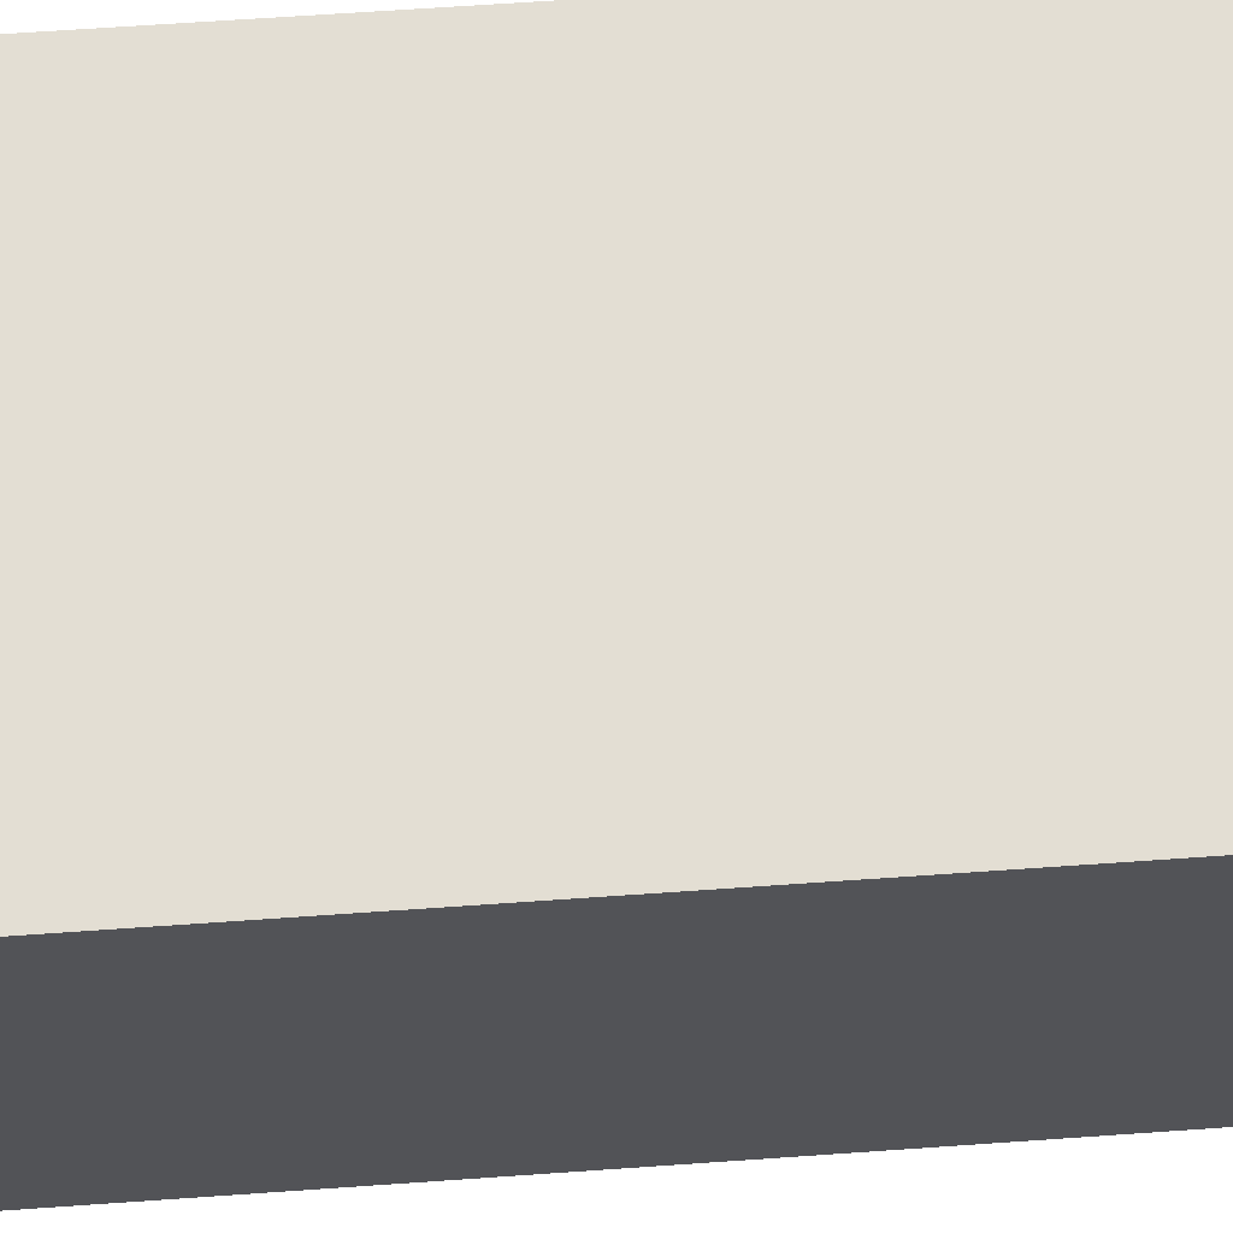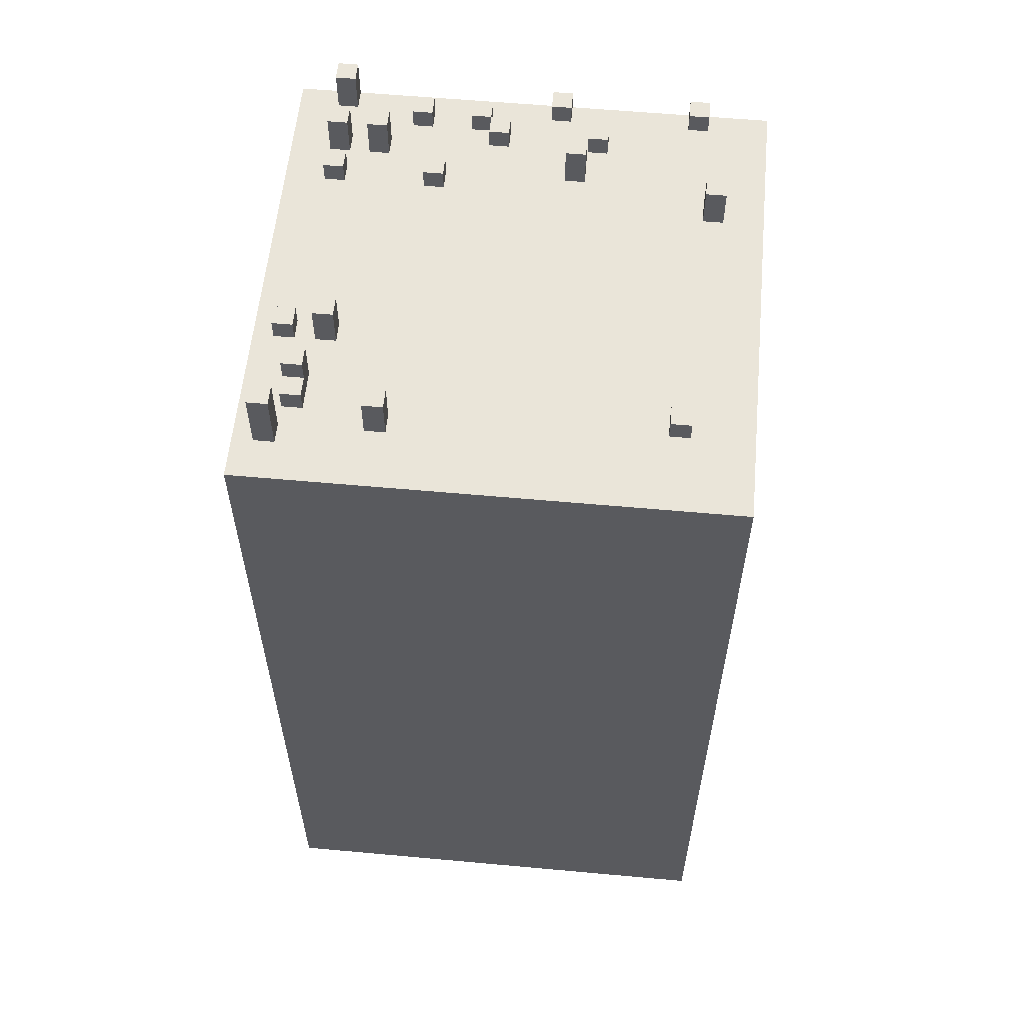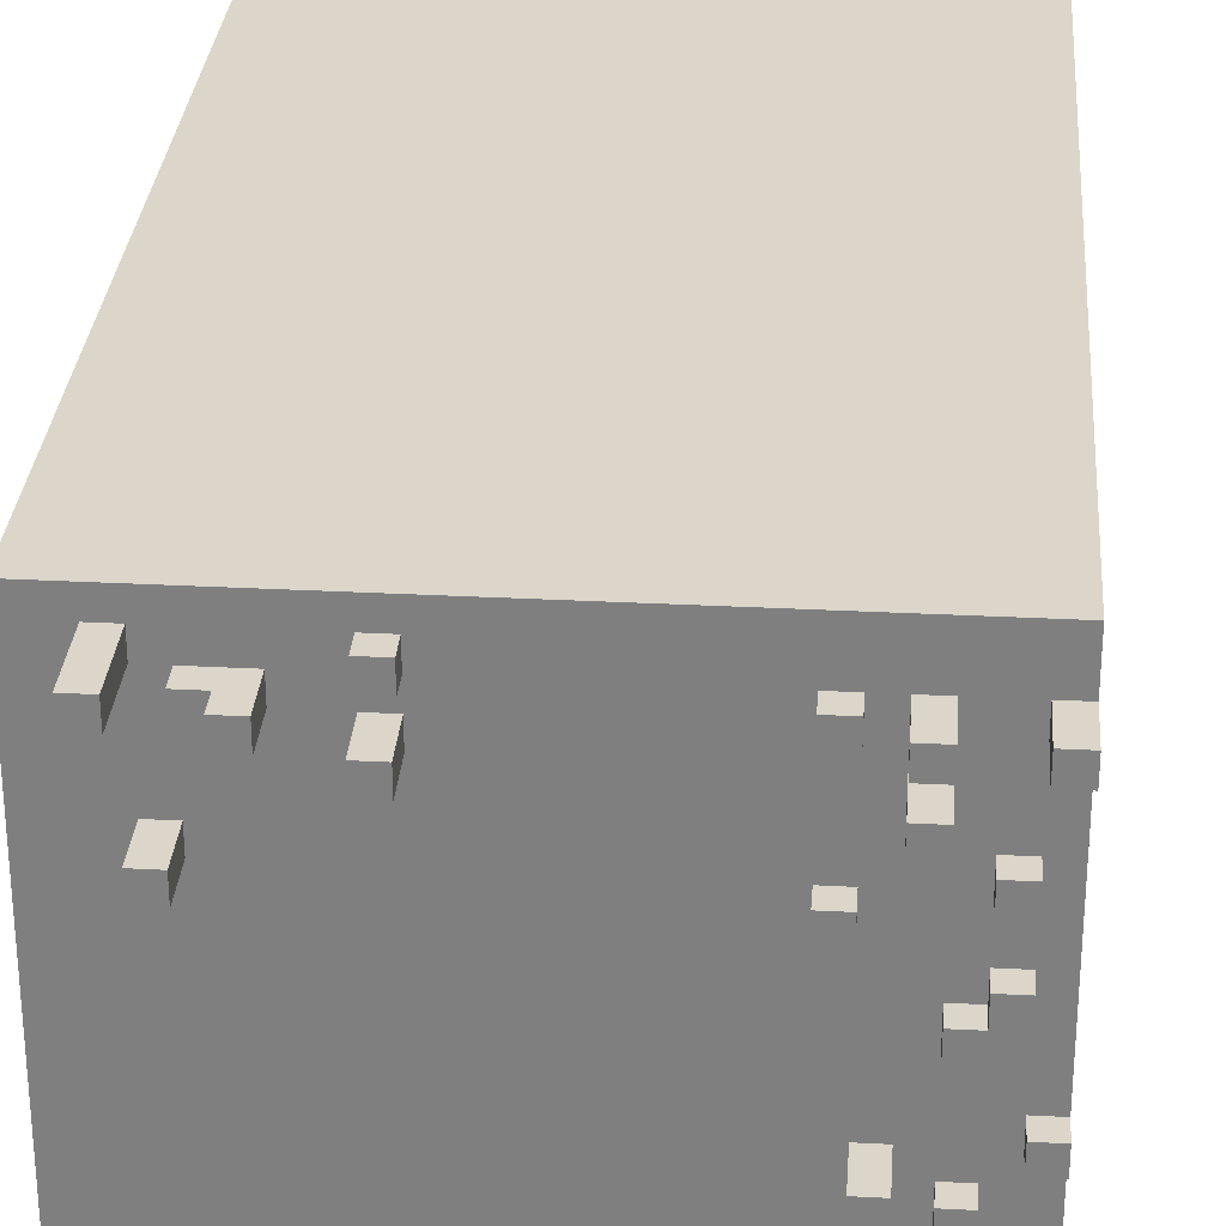
<metadata>
{"format":"obj","ext":"obj","renderer":"f3d","projection":"perspective","resolution":1024,"background":"white","views":[{"elev":67.3,"azim":-94.0,"up":"+Z"},{"elev":58.0,"azim":95.4,"up":"+Y"},{"elev":29.7,"azim":-175.6,"up":"+Z"}]}
</metadata>
<code>
o
v 0 2 -0.5
v 0 2 -2.9
v 0 6.2 -0.5
v 0 6.2 -2.9
v 0 6.4 -0.5
v 0 6.4 -0.7
v 0 6.4 -0.8
v 0 6.4 -1.8
v 0 6.4 -1.9
v 0 6.4 -2.5
v 0 6.4 -2.6
v 0 6.4 -2.9
v 0 6.5 -1.8
v 0 6.5 -1.9
v 0 6.5 -2.5
v 0 6.5 -2.6
v 0 6.6 -0.7
v 0 6.6 -0.8
v 0.1 6.4 -1.1
v 0.1 6.4 -1.2
v 0.1 6.4 -1.4
v 0.1 6.4 -1.5
v 0.1 6.5 -1.1
v 0.1 6.5 -1.2
v 0.1 6.5 -1.4
v 0.1 6.5 -1.5
v 0.2 6.4 -1.5
v 0.2 6.4 -1.6
v 0.2 6.4 -2
v 0.2 6.4 -2.1
v 0.2 6.5 -1.5
v 0.2 6.5 -1.6
v 0.2 6.5 -2
v 0.2 6.5 -2.1
v 0.3 6.4 -0.7
v 0.3 6.4 -0.8
v 0.3 6.4 -0.9
v 0.3 6.4 -1
v 0.3 6.6 -0.7
v 0.3 6.6 -0.8
v 0.3 6.6 -0.9
v 0.3 6.6 -1
v 0.4 6.4 -1.9
v 0.4 6.4 -2
v 0.4 6.6 -1.9
v 0.4 6.6 -2
v 0.5 6.4 -0.7
v 0.5 6.4 -0.8
v 0.5 6.4 -1.2
v 0.5 6.4 -1.3
v 0.5 6.5 -0.7
v 0.5 6.5 -0.8
v 0.5 6.5 -1.2
v 0.5 6.5 -1.3
v 0.6 6.4 -2.6
v 0.6 6.4 -2.7
v 0.6 6.6 -2.6
v 0.6 6.6 -2.7
v 1.5 6.4 -0.6
v 1.5 6.4 -0.7
v 1.5 6.4 -0.8
v 1.5 6.4 -0.9
v 1.5 6.5 -0.6
v 1.5 6.5 -0.7
v 1.5 6.6 -0.8
v 1.5 6.6 -0.9
v 1.8 6.4 -0.7
v 1.8 6.4 -0.8
v 1.8 6.6 -0.7
v 1.8 6.6 -0.8
v 1.9 6.4 -2.5
v 1.9 6.4 -2.6
v 1.9 6.5 -2.5
v 1.9 6.5 -2.6
v 2 6.4 -1.1
v 2 6.4 -1.2
v 2 6.6 -1.1
v 2 6.6 -1.2
v 2.1 6.4 -0.6
v 2.1 6.4 -0.7
v 2.1 6.7 -0.6
v 2.1 6.7 -0.7
v 0.1 6.4 -0.7
v 0.1 6.4 -0.8
v 0.1 6.4 -1.8
v 0.1 6.4 -1.9
v 0.1 6.4 -2.5
v 0.1 6.4 -2.6
v 0.1 6.5 -1.8
v 0.1 6.5 -1.9
v 0.1 6.5 -2.5
v 0.1 6.5 -2.6
v 0.1 6.6 -0.7
v 0.1 6.6 -0.8
v 0.2 6.4 -1.1
v 0.2 6.4 -1.2
v 0.2 6.4 -1.4
v 0.2 6.4 -1.5
v 0.2 6.5 -1.1
v 0.2 6.5 -1.2
v 0.2 6.5 -1.4
v 0.2 6.5 -1.5
v 0.3 6.4 -1.5
v 0.3 6.4 -1.6
v 0.3 6.4 -2
v 0.3 6.4 -2.1
v 0.3 6.5 -1.5
v 0.3 6.5 -1.6
v 0.3 6.5 -2
v 0.3 6.5 -2.1
v 0.4 6.4 -0.7
v 0.4 6.4 -0.8
v 0.4 6.4 -0.9
v 0.4 6.4 -1
v 0.4 6.6 -0.7
v 0.4 6.6 -0.8
v 0.4 6.6 -0.9
v 0.4 6.6 -1
v 0.5 6.4 -1.9
v 0.5 6.4 -2
v 0.5 6.6 -1.9
v 0.5 6.6 -2
v 0.6 6.4 -0.7
v 0.6 6.4 -0.8
v 0.6 6.4 -1.2
v 0.6 6.4 -1.3
v 0.6 6.5 -0.7
v 0.6 6.5 -0.8
v 0.6 6.5 -1.2
v 0.6 6.5 -1.3
v 0.7 6.4 -2.6
v 0.7 6.4 -2.7
v 0.7 6.6 -2.6
v 0.7 6.6 -2.7
v 1.6 6.4 -0.6
v 1.6 6.4 -0.7
v 1.6 6.4 -0.8
v 1.6 6.4 -0.9
v 1.6 6.5 -0.6
v 1.6 6.5 -0.7
v 1.6 6.6 -0.8
v 1.6 6.6 -0.9
v 1.9 6.5 -0.7
v 1.9 6.5 -0.8
v 1.9 6.6 -0.7
v 1.9 6.6 -0.8
v 2 6.4 -0.7
v 2 6.4 -0.8
v 2 6.4 -2.5
v 2 6.4 -2.6
v 2 6.5 -0.7
v 2 6.5 -0.8
v 2 6.5 -2.5
v 2 6.5 -2.6
v 2.1 6.4 -1.1
v 2.1 6.4 -1.2
v 2.1 6.6 -1.1
v 2.1 6.6 -1.2
v 2.2 6.4 -0.6
v 2.2 6.4 -0.7
v 2.2 6.7 -0.6
v 2.2 6.7 -0.7
v 2.4 2 -0.5
v 2.4 2 -2.9
v 2.4 6.2 -0.5
v 2.4 6.2 -2.9
v 2.4 6.4 -0.5
v 2.4 6.4 -2.9
v 0 2 -0.5
v 0 6.2 -0.5
v 0 6.4 -0.5
v 2.4 2 -0.5
v 2.4 6.2 -0.5
v 2.4 6.4 -0.5
v 1.5 6.4 -0.6
v 1.5 6.5 -0.6
v 1.6 6.4 -0.6
v 1.6 6.5 -0.6
v 2.1 6.4 -0.6
v 2.1 6.7 -0.6
v 2.2 6.4 -0.6
v 2.2 6.7 -0.6
v 0 6.4 -0.7
v 0 6.6 -0.7
v 0.1 6.4 -0.7
v 0.1 6.6 -0.7
v 0.3 6.4 -0.7
v 0.3 6.6 -0.7
v 0.4 6.4 -0.7
v 0.4 6.6 -0.7
v 0.5 6.4 -0.7
v 0.5 6.5 -0.7
v 0.6 6.4 -0.7
v 0.6 6.5 -0.7
v 1.8 6.4 -0.7
v 1.8 6.6 -0.7
v 1.9 6.5 -0.7
v 1.9 6.6 -0.7
v 2 6.4 -0.7
v 2 6.5 -0.7
v 1.5 6.4 -0.8
v 1.5 6.6 -0.8
v 1.6 6.4 -0.8
v 1.6 6.6 -0.8
v 0.3 6.4 -0.9
v 0.3 6.6 -0.9
v 0.4 6.4 -0.9
v 0.4 6.6 -0.9
v 0.1 6.4 -1.1
v 0.1 6.5 -1.1
v 0.2 6.4 -1.1
v 0.2 6.5 -1.1
v 2 6.4 -1.1
v 2 6.6 -1.1
v 2.1 6.4 -1.1
v 2.1 6.6 -1.1
v 0.5 6.4 -1.2
v 0.5 6.5 -1.2
v 0.6 6.4 -1.2
v 0.6 6.5 -1.2
v 0.1 6.4 -1.4
v 0.1 6.5 -1.4
v 0.2 6.4 -1.4
v 0.2 6.5 -1.4
v 0.2 6.4 -1.5
v 0.2 6.5 -1.5
v 0.3 6.4 -1.5
v 0.3 6.5 -1.5
v 0 6.4 -1.8
v 0 6.5 -1.8
v 0.1 6.4 -1.8
v 0.1 6.5 -1.8
v 0.4 6.4 -1.9
v 0.4 6.6 -1.9
v 0.5 6.4 -1.9
v 0.5 6.6 -1.9
v 0.2 6.4 -2
v 0.2 6.5 -2
v 0.3 6.4 -2
v 0.3 6.5 -2
v 0 6.4 -2.5
v 0 6.5 -2.5
v 0.1 6.4 -2.5
v 0.1 6.5 -2.5
v 1.9 6.4 -2.5
v 1.9 6.5 -2.5
v 2 6.4 -2.5
v 2 6.5 -2.5
v 0.6 6.4 -2.6
v 0.6 6.6 -2.6
v 0.7 6.4 -2.6
v 0.7 6.6 -2.6
v 1.5 6.4 -0.7
v 1.5 6.5 -0.7
v 1.6 6.4 -0.7
v 1.6 6.5 -0.7
v 2.1 6.4 -0.7
v 2.1 6.7 -0.7
v 2.2 6.4 -0.7
v 2.2 6.7 -0.7
v 0 6.4 -0.8
v 0 6.6 -0.8
v 0.1 6.4 -0.8
v 0.1 6.6 -0.8
v 0.3 6.4 -0.8
v 0.3 6.6 -0.8
v 0.4 6.4 -0.8
v 0.4 6.6 -0.8
v 0.5 6.4 -0.8
v 0.5 6.5 -0.8
v 0.6 6.4 -0.8
v 0.6 6.5 -0.8
v 1.8 6.4 -0.8
v 1.8 6.6 -0.8
v 1.9 6.5 -0.8
v 1.9 6.6 -0.8
v 2 6.4 -0.8
v 2 6.5 -0.8
v 1.5 6.4 -0.9
v 1.5 6.6 -0.9
v 1.6 6.4 -0.9
v 1.6 6.6 -0.9
v 0.3 6.4 -1
v 0.3 6.6 -1
v 0.4 6.4 -1
v 0.4 6.6 -1
v 0.1 6.4 -1.2
v 0.1 6.5 -1.2
v 0.2 6.4 -1.2
v 0.2 6.5 -1.2
v 2 6.4 -1.2
v 2 6.6 -1.2
v 2.1 6.4 -1.2
v 2.1 6.6 -1.2
v 0.5 6.4 -1.3
v 0.5 6.5 -1.3
v 0.6 6.4 -1.3
v 0.6 6.5 -1.3
v 0.1 6.4 -1.5
v 0.1 6.5 -1.5
v 0.2 6.4 -1.5
v 0.2 6.5 -1.5
v 0.2 6.4 -1.6
v 0.2 6.5 -1.6
v 0.3 6.4 -1.6
v 0.3 6.5 -1.6
v 0 6.4 -1.9
v 0 6.5 -1.9
v 0.1 6.4 -1.9
v 0.1 6.5 -1.9
v 0.4 6.4 -2
v 0.4 6.6 -2
v 0.5 6.4 -2
v 0.5 6.6 -2
v 0.2 6.4 -2.1
v 0.2 6.5 -2.1
v 0.3 6.4 -2.1
v 0.3 6.5 -2.1
v 0 6.4 -2.6
v 0 6.5 -2.6
v 0.1 6.4 -2.6
v 0.1 6.5 -2.6
v 1.9 6.4 -2.6
v 1.9 6.5 -2.6
v 2 6.4 -2.6
v 2 6.5 -2.6
v 0.6 6.4 -2.7
v 0.6 6.6 -2.7
v 0.7 6.4 -2.7
v 0.7 6.6 -2.7
v 0 2 -2.9
v 0 6.2 -2.9
v 0 6.4 -2.9
v 2.4 2 -2.9
v 2.4 6.2 -2.9
v 2.4 6.4 -2.9
v 0 2 -0.5
v 2.4 2 -0.5
v 0 2 -2.9
v 2.4 2 -2.9
v 0 6.4 -0.5
v 2.4 6.4 -0.5
v 1.5 6.4 -0.6
v 1.6 6.4 -0.6
v 2.1 6.4 -0.6
v 2.2 6.4 -0.6
v 0 6.4 -0.7
v 0.1 6.4 -0.7
v 0.3 6.4 -0.7
v 0.4 6.4 -0.7
v 0.5 6.4 -0.7
v 0.6 6.4 -0.7
v 1.5 6.4 -0.7
v 1.6 6.4 -0.7
v 1.8 6.4 -0.7
v 2 6.4 -0.7
v 2.1 6.4 -0.7
v 2.2 6.4 -0.7
v 0 6.4 -0.8
v 0.1 6.4 -0.8
v 0.3 6.4 -0.8
v 0.4 6.4 -0.8
v 0.5 6.4 -0.8
v 0.6 6.4 -0.8
v 1.5 6.4 -0.8
v 1.6 6.4 -0.8
v 1.8 6.4 -0.8
v 2 6.4 -0.8
v 0.3 6.4 -0.9
v 0.4 6.4 -0.9
v 1.5 6.4 -0.9
v 1.6 6.4 -0.9
v 0.3 6.4 -1
v 0.4 6.4 -1
v 0.1 6.4 -1.1
v 0.2 6.4 -1.1
v 2 6.4 -1.1
v 2.1 6.4 -1.1
v 0.1 6.4 -1.2
v 0.2 6.4 -1.2
v 0.5 6.4 -1.2
v 0.6 6.4 -1.2
v 2 6.4 -1.2
v 2.1 6.4 -1.2
v 0.5 6.4 -1.3
v 0.6 6.4 -1.3
v 0.1 6.4 -1.4
v 0.2 6.4 -1.4
v 0.1 6.4 -1.5
v 0.2 6.4 -1.5
v 0.3 6.4 -1.5
v 0.2 6.4 -1.6
v 0.3 6.4 -1.6
v 0 6.4 -1.8
v 0.1 6.4 -1.8
v 0 6.4 -1.9
v 0.1 6.4 -1.9
v 0.4 6.4 -1.9
v 0.5 6.4 -1.9
v 0.2 6.4 -2
v 0.3 6.4 -2
v 0.4 6.4 -2
v 0.5 6.4 -2
v 0.2 6.4 -2.1
v 0.3 6.4 -2.1
v 0 6.4 -2.5
v 0.1 6.4 -2.5
v 1.9 6.4 -2.5
v 2 6.4 -2.5
v 0 6.4 -2.6
v 0.1 6.4 -2.6
v 0.6 6.4 -2.6
v 0.7 6.4 -2.6
v 1.9 6.4 -2.6
v 2 6.4 -2.6
v 0.6 6.4 -2.7
v 0.7 6.4 -2.7
v 0 6.4 -2.9
v 2.4 6.4 -2.9
v 1.5 6.5 -0.6
v 1.6 6.5 -0.6
v 0.5 6.5 -0.7
v 0.6 6.5 -0.7
v 1.5 6.5 -0.7
v 1.6 6.5 -0.7
v 1.9 6.5 -0.7
v 2 6.5 -0.7
v 0.5 6.5 -0.8
v 0.6 6.5 -0.8
v 1.9 6.5 -0.8
v 2 6.5 -0.8
v 0.1 6.5 -1.1
v 0.2 6.5 -1.1
v 0.1 6.5 -1.2
v 0.2 6.5 -1.2
v 0.5 6.5 -1.2
v 0.6 6.5 -1.2
v 0.5 6.5 -1.3
v 0.6 6.5 -1.3
v 0.1 6.5 -1.4
v 0.2 6.5 -1.4
v 0.1 6.5 -1.5
v 0.2 6.5 -1.5
v 0.3 6.5 -1.5
v 0.2 6.5 -1.6
v 0.3 6.5 -1.6
v 0 6.5 -1.8
v 0.1 6.5 -1.8
v 0 6.5 -1.9
v 0.1 6.5 -1.9
v 0.2 6.5 -2
v 0.3 6.5 -2
v 0.2 6.5 -2.1
v 0.3 6.5 -2.1
v 0 6.5 -2.5
v 0.1 6.5 -2.5
v 1.9 6.5 -2.5
v 2 6.5 -2.5
v 0 6.5 -2.6
v 0.1 6.5 -2.6
v 1.9 6.5 -2.6
v 2 6.5 -2.6
v 0 6.6 -0.7
v 0.1 6.6 -0.7
v 0.3 6.6 -0.7
v 0.4 6.6 -0.7
v 1.8 6.6 -0.7
v 1.9 6.6 -0.7
v 0 6.6 -0.8
v 0.1 6.6 -0.8
v 0.3 6.6 -0.8
v 0.4 6.6 -0.8
v 1.5 6.6 -0.8
v 1.6 6.6 -0.8
v 1.8 6.6 -0.8
v 1.9 6.6 -0.8
v 0.3 6.6 -0.9
v 0.4 6.6 -0.9
v 1.5 6.6 -0.9
v 1.6 6.6 -0.9
v 0.3 6.6 -1
v 0.4 6.6 -1
v 2 6.6 -1.1
v 2.1 6.6 -1.1
v 2 6.6 -1.2
v 2.1 6.6 -1.2
v 0.4 6.6 -1.9
v 0.5 6.6 -1.9
v 0.4 6.6 -2
v 0.5 6.6 -2
v 0.6 6.6 -2.6
v 0.7 6.6 -2.6
v 0.6 6.6 -2.7
v 0.7 6.6 -2.7
v 2.1 6.7 -0.6
v 2.2 6.7 -0.6
v 2.1 6.7 -0.7
v 2.2 6.7 -0.7
f 3 2 1
f 4 2 3
f 5 4 3
f 6 4 5
f 7 4 6
f 8 4 7
f 9 4 8
f 10 4 9
f 11 4 10
f 12 4 11
f 13 9 8
f 14 9 13
f 15 11 10
f 16 11 15
f 17 7 6
f 18 7 17
f 23 20 19
f 24 20 23
f 25 22 21
f 26 22 25
f 31 28 27
f 32 28 31
f 33 30 29
f 34 30 33
f 39 36 35
f 40 36 39
f 41 38 37
f 42 38 41
f 45 44 43
f 46 44 45
f 51 48 47
f 52 48 51
f 53 50 49
f 54 50 53
f 57 56 55
f 58 56 57
f 63 60 59
f 64 60 63
f 65 62 61
f 66 62 65
f 69 68 67
f 70 68 69
f 73 72 71
f 74 72 73
f 77 76 75
f 78 76 77
f 81 80 79
f 82 80 81
f 85 86 89
f 89 86 90
f 87 88 91
f 91 88 92
f 83 84 93
f 93 84 94
f 95 96 99
f 99 96 100
f 97 98 101
f 101 98 102
f 103 104 107
f 107 104 108
f 105 106 109
f 109 106 110
f 111 112 115
f 115 112 116
f 113 114 117
f 117 114 118
f 119 120 121
f 121 120 122
f 123 124 127
f 127 124 128
f 125 126 129
f 129 126 130
f 131 132 133
f 133 132 134
f 135 136 139
f 139 136 140
f 137 138 141
f 141 138 142
f 143 144 145
f 145 144 146
f 147 148 151
f 151 148 152
f 149 150 153
f 153 150 154
f 155 156 157
f 157 156 158
f 159 160 161
f 161 160 162
f 163 164 165
f 165 164 166
f 165 166 167
f 167 166 168
f 172 170 169
f 173 171 170
f 173 170 172
f 174 171 173
f 177 176 175
f 178 176 177
f 181 180 179
f 182 180 181
f 185 184 183
f 186 184 185
f 189 188 187
f 190 188 189
f 193 192 191
f 194 192 193
f 197 196 195
f 198 196 197
f 199 197 195
f 200 197 199
f 203 202 201
f 204 202 203
f 207 206 205
f 208 206 207
f 211 210 209
f 212 210 211
f 215 214 213
f 216 214 215
f 219 218 217
f 220 218 219
f 223 222 221
f 224 222 223
f 227 226 225
f 228 226 227
f 231 230 229
f 232 230 231
f 235 234 233
f 236 234 235
f 239 238 237
f 240 238 239
f 243 242 241
f 244 242 243
f 247 246 245
f 248 246 247
f 251 250 249
f 252 250 251
f 253 254 255
f 255 254 256
f 257 258 259
f 259 258 260
f 261 262 263
f 263 262 264
f 265 266 267
f 267 266 268
f 269 270 271
f 271 270 272
f 273 274 275
f 275 274 276
f 273 275 277
f 277 275 278
f 279 280 281
f 281 280 282
f 283 284 285
f 285 284 286
f 287 288 289
f 289 288 290
f 291 292 293
f 293 292 294
f 295 296 297
f 297 296 298
f 299 300 301
f 301 300 302
f 303 304 305
f 305 304 306
f 307 308 309
f 309 308 310
f 311 312 313
f 313 312 314
f 315 316 317
f 317 316 318
f 319 320 321
f 321 320 322
f 323 324 325
f 325 324 326
f 327 328 329
f 329 328 330
f 331 332 334
f 332 333 335
f 334 332 335
f 335 333 336
f 339 338 337
f 340 338 339
f 341 342 343
f 343 342 344
f 344 342 345
f 345 342 346
f 341 343 347
f 347 343 348
f 348 343 349
f 349 343 350
f 350 343 351
f 351 343 352
f 352 343 353
f 344 345 354
f 354 345 355
f 355 345 356
f 356 345 357
f 346 342 358
f 348 349 360
f 360 349 361
f 350 351 362
f 362 351 363
f 352 353 364
f 354 355 364
f 353 354 364
f 364 355 365
f 365 355 366
f 366 355 367
f 356 357 368
f 357 358 368
f 362 363 369
f 361 362 369
f 360 361 369
f 364 365 369
f 363 364 369
f 359 360 369
f 369 365 370
f 370 365 371
f 366 367 372
f 367 368 372
f 359 369 373
f 370 371 374
f 371 372 374
f 359 373 375
f 373 374 375
f 375 374 376
f 374 372 377
f 376 374 377
f 368 358 377
f 372 368 377
f 377 358 378
f 359 375 379
f 376 377 380
f 380 377 381
f 381 377 382
f 382 377 383
f 378 358 384
f 379 380 385
f 380 381 385
f 382 383 386
f 383 384 386
f 379 385 387
f 385 386 387
f 359 379 387
f 387 386 388
f 359 387 389
f 388 386 390
f 390 386 391
f 389 390 392
f 391 386 393
f 359 389 394
f 392 393 394
f 389 392 394
f 394 393 395
f 395 393 397
f 393 386 398
f 397 393 398
f 398 386 399
f 396 397 400
f 397 398 400
f 400 398 401
f 401 398 402
f 399 386 403
f 396 400 404
f 401 402 405
f 402 403 405
f 396 404 406
f 404 405 406
f 406 405 407
f 386 384 408
f 407 405 408
f 405 403 408
f 403 386 408
f 408 384 409
f 407 408 411
f 411 408 412
f 412 408 413
f 413 408 414
f 409 384 415
f 410 411 416
f 411 412 416
f 413 414 417
f 414 415 417
f 410 416 418
f 416 417 418
f 417 415 419
f 418 417 419
f 358 342 419
f 384 358 419
f 415 384 419
f 420 421 424
f 424 421 425
f 422 423 428
f 428 423 429
f 426 427 430
f 430 427 431
f 432 433 434
f 434 433 435
f 436 437 438
f 438 437 439
f 440 441 442
f 442 441 443
f 443 444 445
f 445 444 446
f 447 448 449
f 449 448 450
f 451 452 453
f 453 452 454
f 455 456 459
f 459 456 460
f 457 458 461
f 461 458 462
f 463 464 469
f 469 464 470
f 465 466 471
f 471 466 472
f 467 468 475
f 475 468 476
f 473 474 479
f 479 474 480
f 477 478 481
f 481 478 482
f 483 484 485
f 485 484 486
f 487 488 489
f 489 488 490
f 491 492 493
f 493 492 494
f 495 496 497
f 497 496 498

</code>
